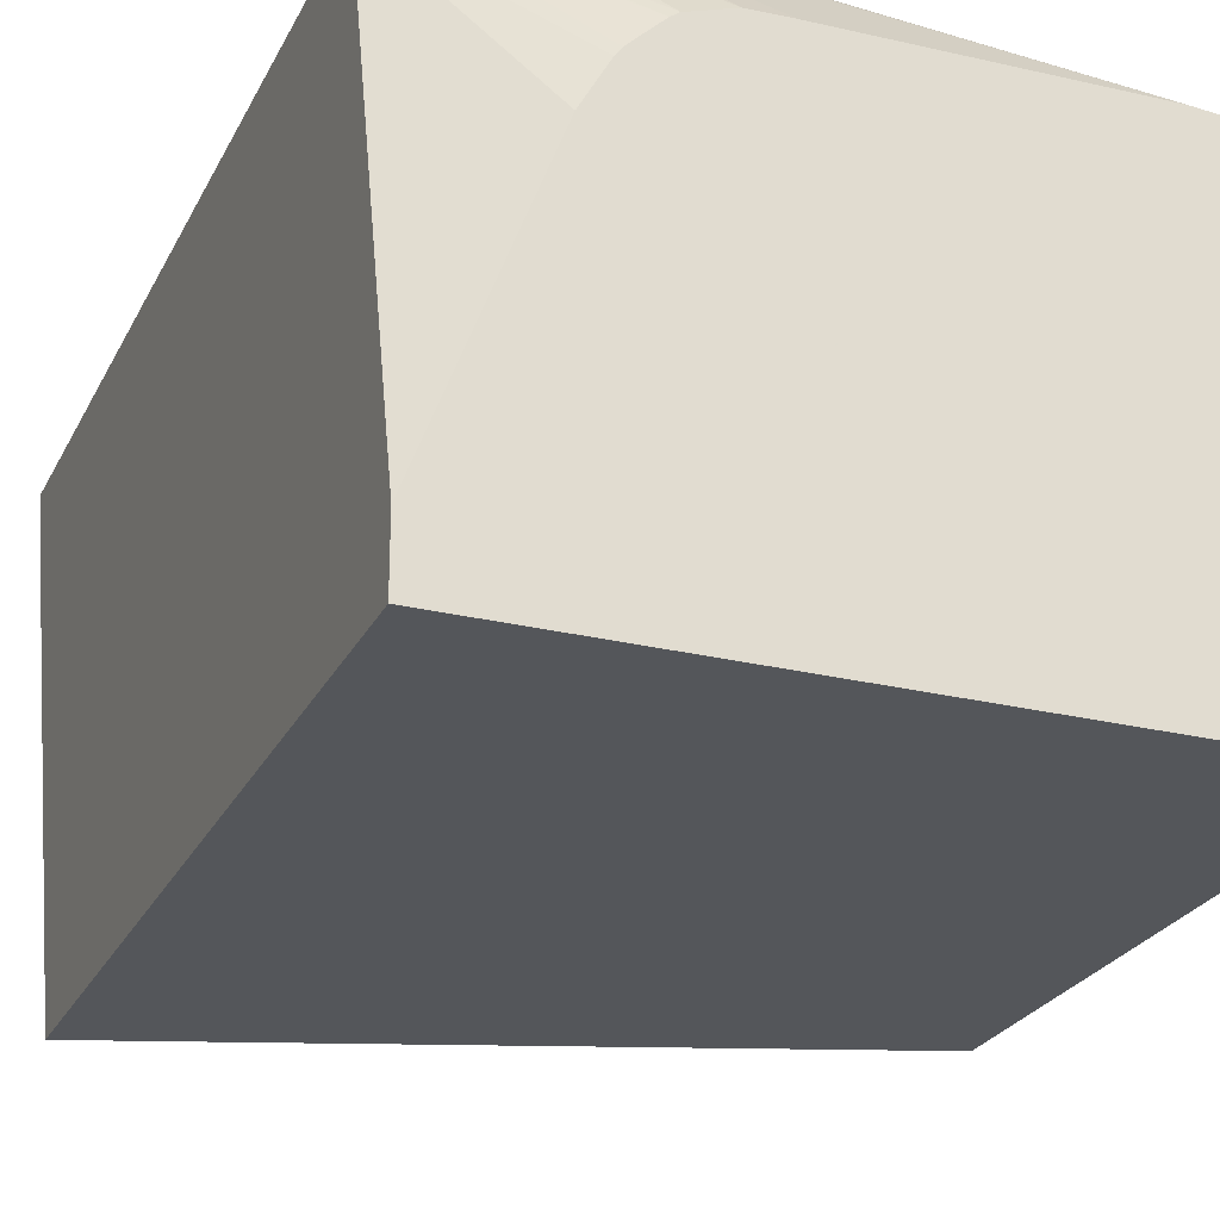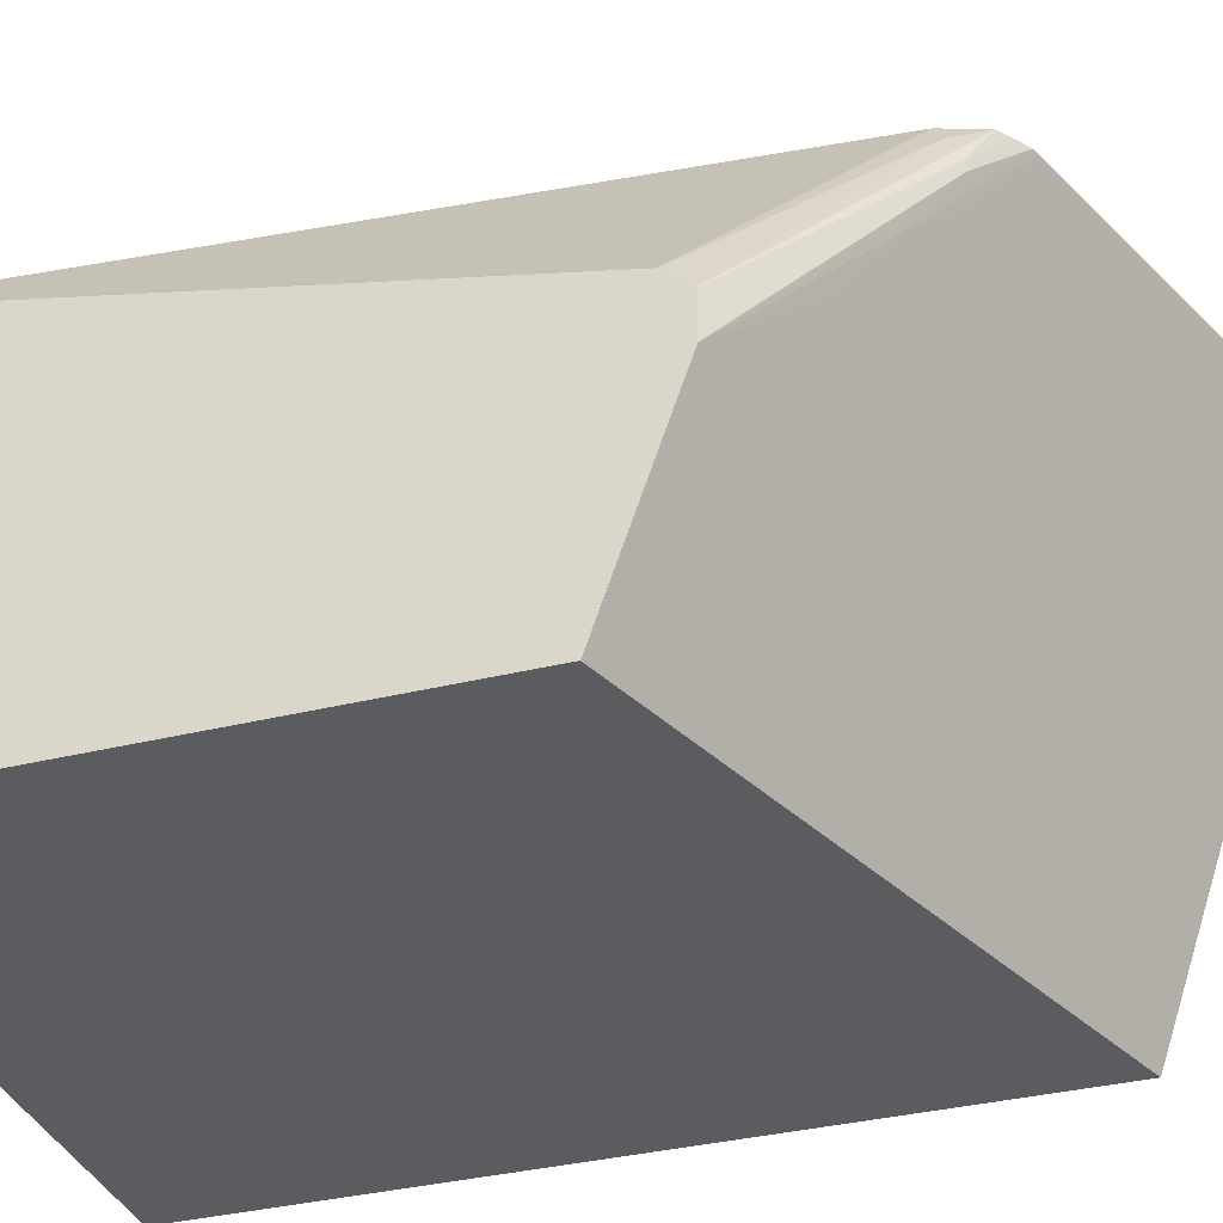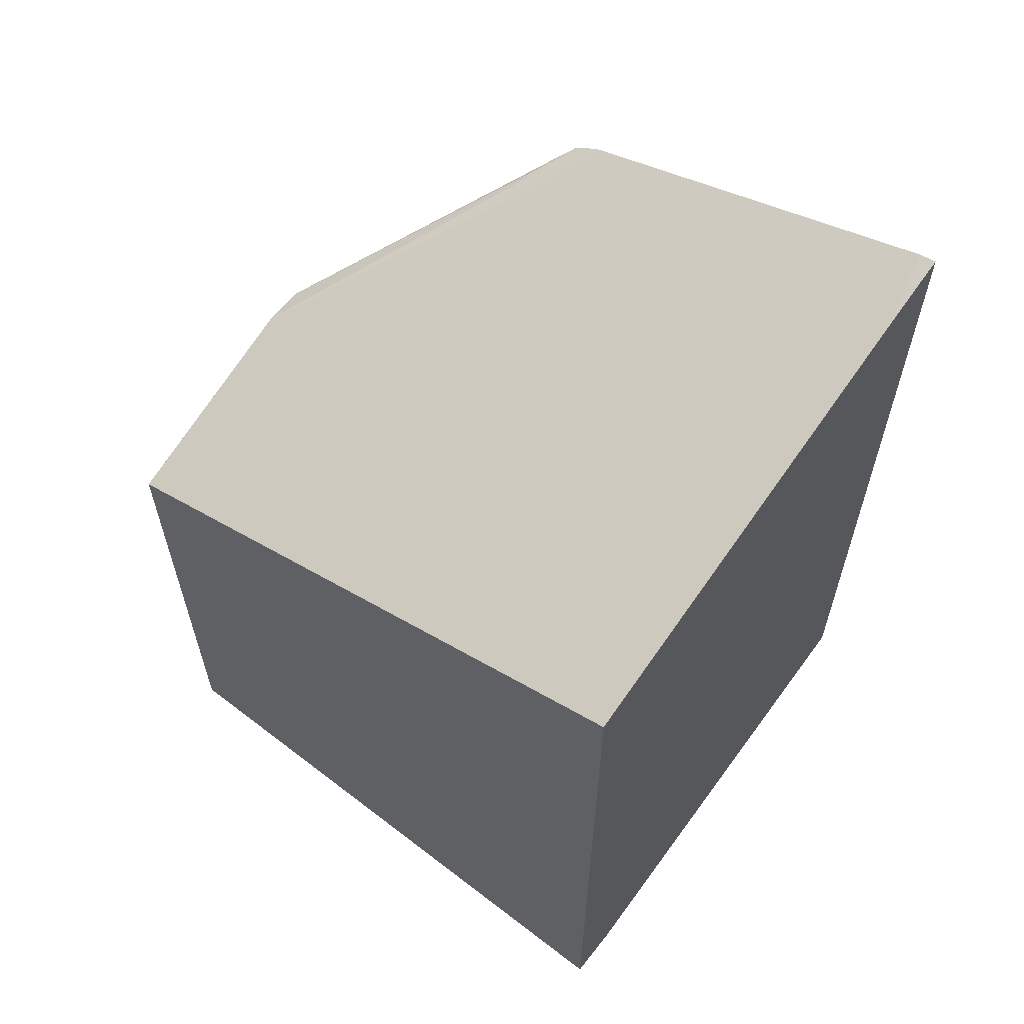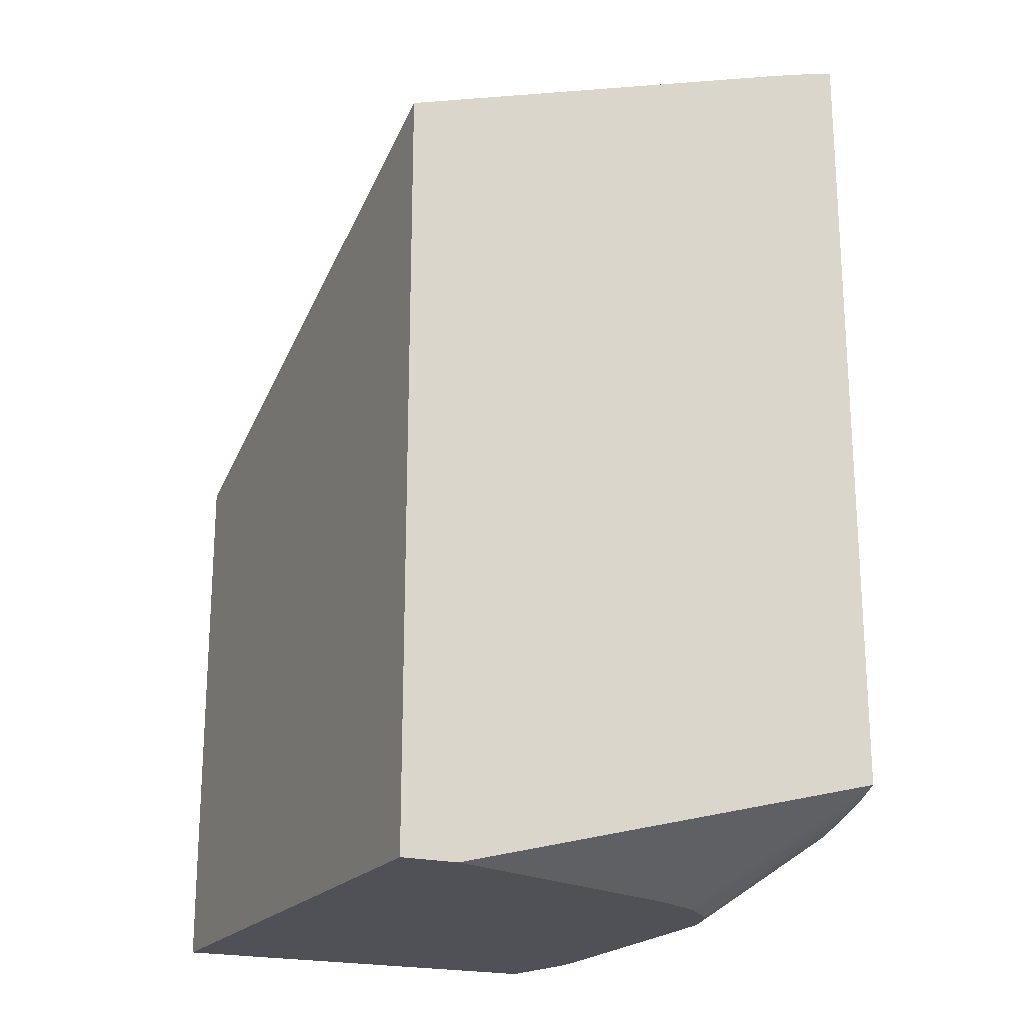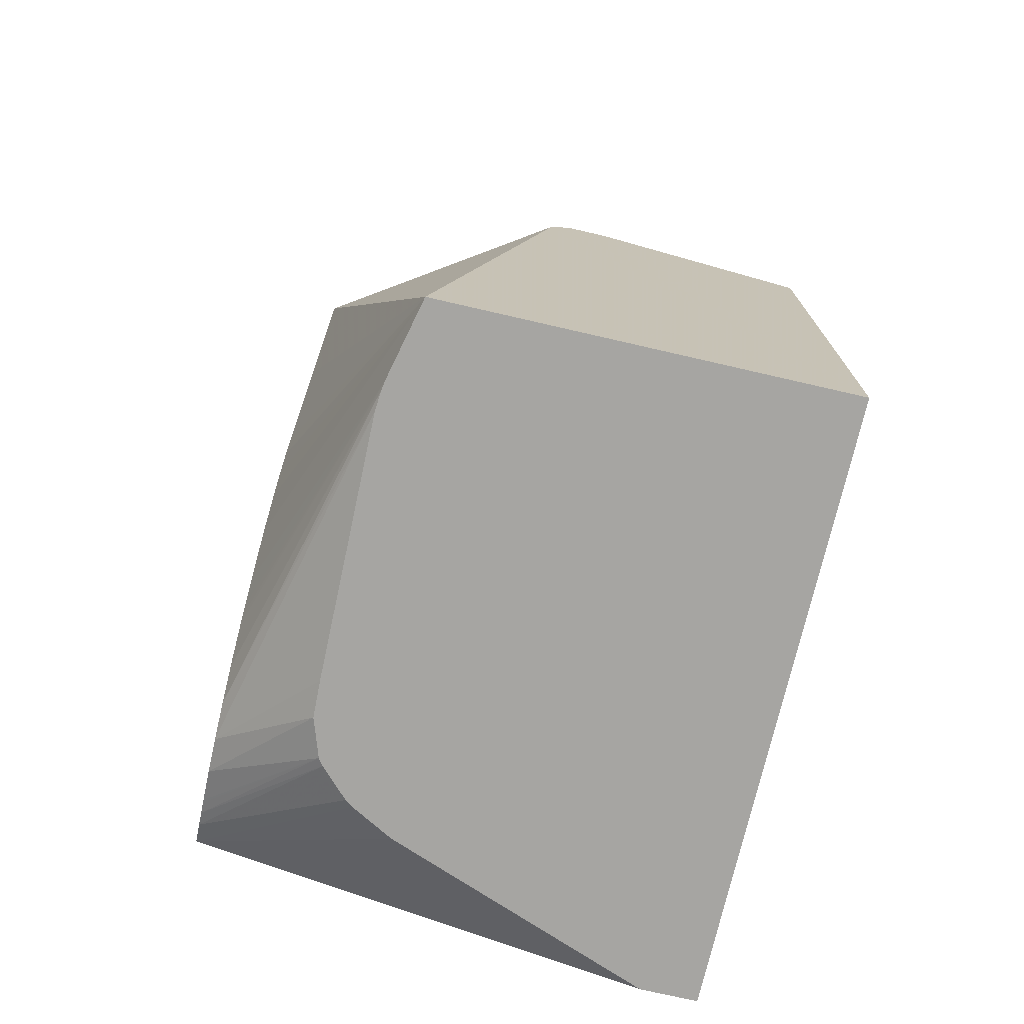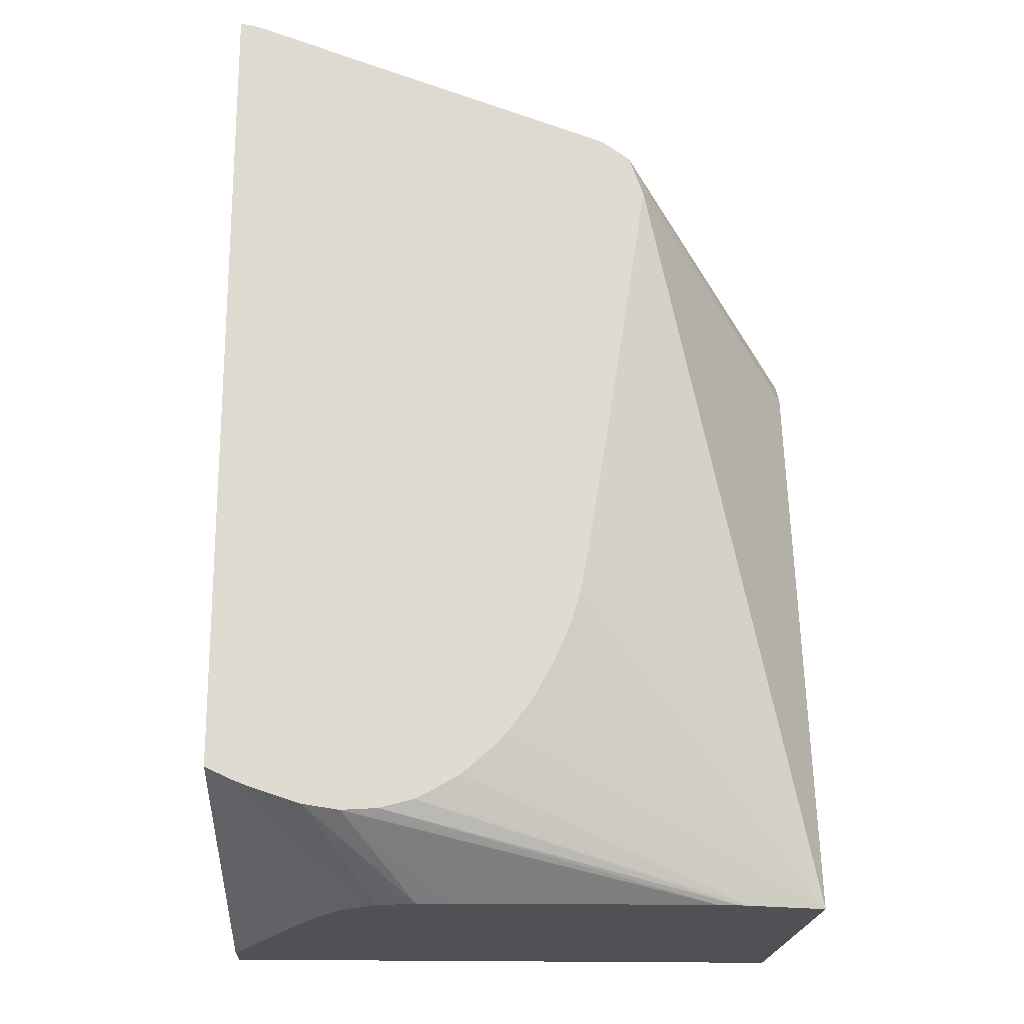
<metadata>
{"format":"obj","ext":"obj","renderer":"f3d","projection":"perspective","resolution":1024,"background":"white","views":[{"elev":-25.2,"azim":-21.5,"up":"+Z"},{"elev":-34.8,"azim":108.4,"up":"+Z"},{"elev":61.2,"azim":-141.9,"up":"+Y"},{"elev":-20.4,"azim":-115.3,"up":"+Y"},{"elev":-73.8,"azim":77.0,"up":"+Y"},{"elev":-19.6,"azim":-2.6,"up":"+Y"}]}
</metadata>
<code>
v -0.01433 0.000456 -0.0302
v 0.005424 0.000456 -0.0302
v -0.01433 0.000456 -0.02837
v -0.01433 0.02513 -0.0302
v 0.005424 0.000456 -0.01722
v 0.005424 0.01819 -0.0302
v -0.01108 0.000456 -0.01977
v -0.01433 0.004163 -0.01381
v -0.01433 0.02515 -0.03015
v -0.0103 0.02373 -0.0302
v -0.002371 0.01132 -0.01381
v -0.002615 0.01008 -0.01381
v -0.00264 0.009972 -0.01381
v -0.002909 0.009062 -0.01381
v -0.002973 0.008876 -0.01381
v -0.003249 0.008213 -0.01381
v -0.00345 0.007743 -0.01381
v -0.004112 0.006525 -0.01381
v -0.004265 0.00631 -0.01381
v -0.004918 0.005437 -0.01381
v -0.00515 0.005151 -0.01381
v 0.002842 0.000456 -0.01663
v 0.005424 0.0004649 -0.01722
v -0.0003138 0.02431 -0.01381
v -0.001406 0.01727 -0.01381
v 0.00542 0.01824 -0.0302
v 0.005424 0.01856 -0.02924
v -0.01105 0.000456 -0.01972
v -0.01032 0.000456 -0.0184
v -0.01015 0.000456 -0.01816
v -0.01355 0.003788 -0.01381
v -0.01433 0.03065 -0.01381
v -0.01433 0.02913 -0.01849
v -0.01433 0.02976 -0.01664
v -0.01377 0.03055 -0.01381
v 0.005424 0.02059 -0.02333
v 0.002751 0.01919 -0.03016
v 0.002641 0.01921 -0.0302
v -0.00545 0.004852 -0.01381
v 0.002533 0.000456 -0.01657
v -0.006104 0.004264 -0.01381
v -0.006392 0.004015 -0.01381
v -0.006606 0.003885 -0.01381
v -0.007608 0.003321 -0.01381
v -0.007825 0.003211 -0.01381
v 0.005424 0.01973 -0.02121
v 0.005424 0.01978 -0.02123
v -2.757e-05 0.02463 -0.01444
v -0.0003389 0.02438 -0.01381
v 0.005364 0.01826 -0.0302
v -0.009217 0.000456 -0.01726
v -0.01304 0.003587 -0.01381
v -0.01433 0.03032 -0.01493
v -0.01433 0.02976 -0.01664
v -0.01433 0.02998 -0.016
v -0.00287 0.02669 -0.01381
v -0.0002674 0.02493 -0.01639
v 0.001253 0.02386 -0.01797
v 0.002438 0.02266 -0.02033
v 4.012e-05 0.02505 -0.01559
v 0.005424 0.0206 -0.02328
v 0.001852 0.000456 -0.01652
v -0.008933 0.002916 -0.01381
v 0.005424 0.02059 -0.0219
v -0.0007856 0.02562 -0.01381
v -0.008987 0.000456 -0.0171
v -0.0126 0.003439 -0.01381
v -0.0019 0.02635 -0.01381
v -0.001654 0.02625 -0.01381
v 0.005424 0.02061 -0.02195
v -0.001439 0.0261 -0.01401
v -0.001093 0.02586 -0.01381
v 4.012e-05 0.02505 -0.01523
v -0.00655 0.000456 -0.01664
v -0.01012 0.002845 -0.01381
v 0.005424 0.02061 -0.02192
v -0.007742 0.000456 -0.01668
v -0.01132 0.003025 -0.01381
v -0.01249 0.003403 -0.01381
f 22 41 42
f 23 46 24
f 22 42 43
f 22 43 44
f 22 44 45
f 22 45 40
f 24 46 47
f 31 51 52
f 24 48 49
f 26 50 36
f 26 36 27
f 30 51 31
f 33 54 34
f 32 35 53
f 22 39 41
f 24 47 48
f 21 39 22
f 8 11 25
f 10 36 37
f 8 13 12
f 34 54 55
f 8 12 11
f 8 25 24
f 8 24 49
f 8 49 65
f 8 65 72
f 10 37 38
f 8 72 69
f 8 68 56
f 8 56 35
f 8 35 32
f 9 33 34
f 9 34 35
f 9 35 10
f 10 35 36
f 8 69 68
f 34 55 35
f 69 72 71
f 35 56 57
f 60 69 71
f 60 71 72
f 60 72 73
f 60 73 70
f 62 63 75
f 62 75 74
f 64 76 65
f 60 70 61
f 65 73 72
f 66 77 78
f 66 78 79
f 66 79 67
f 70 73 76
f 74 75 77
f 75 78 77
f 8 14 13
f 65 76 73
f 35 55 53
f 58 69 60
f 57 68 58
f 35 57 58
f 35 58 59
f 35 59 36
f 36 59 58
f 36 58 60
f 36 60 61
f 36 50 37
f 58 68 69
f 37 50 38
f 40 63 62
f 47 64 48
f 48 65 49
f 48 64 65
f 51 66 52
f 52 66 67
f 56 68 57
f 40 45 63
f 8 15 14
f 1 10 38
f 8 17 16
f 1 9 4
f 1 4 10
f 8 16 15
f 1 38 50
f 1 50 26
f 1 26 6
f 1 6 2
f 2 6 27
f 2 27 36
f 2 36 61
f 2 61 70
f 2 76 64
f 2 64 47
f 2 47 46
f 2 46 23
f 1 33 9
f 1 54 33
f 1 55 54
f 1 53 55
f 1 2 5
f 1 5 22
f 1 22 40
f 1 40 62
f 1 62 74
f 1 74 77
f 1 77 66
f 2 23 5
f 1 66 51
f 1 30 29
f 1 29 28
f 1 28 7
f 1 7 3
f 1 3 8
f 1 8 32
f 1 32 53
f 1 51 30
f 3 7 8
f 2 70 76
f 5 11 12
f 8 52 67
f 8 67 79
f 8 79 78
f 8 78 75
f 4 9 10
f 8 63 45
f 8 45 44
f 8 31 52
f 8 44 43
f 8 42 41
f 8 41 39
f 8 39 21
f 8 21 20
f 8 20 19
f 8 19 18
f 8 18 17
f 8 43 42
f 8 30 31
f 8 75 63
f 8 28 29
f 5 12 13
f 8 29 30
f 5 14 15
f 5 15 16
f 5 16 17
f 5 17 18
f 5 18 19
f 5 13 14
f 5 20 21
f 5 21 22
f 5 23 24
f 5 24 25
f 5 25 11
f 6 26 27
f 7 28 8
f 5 19 20

</code>
